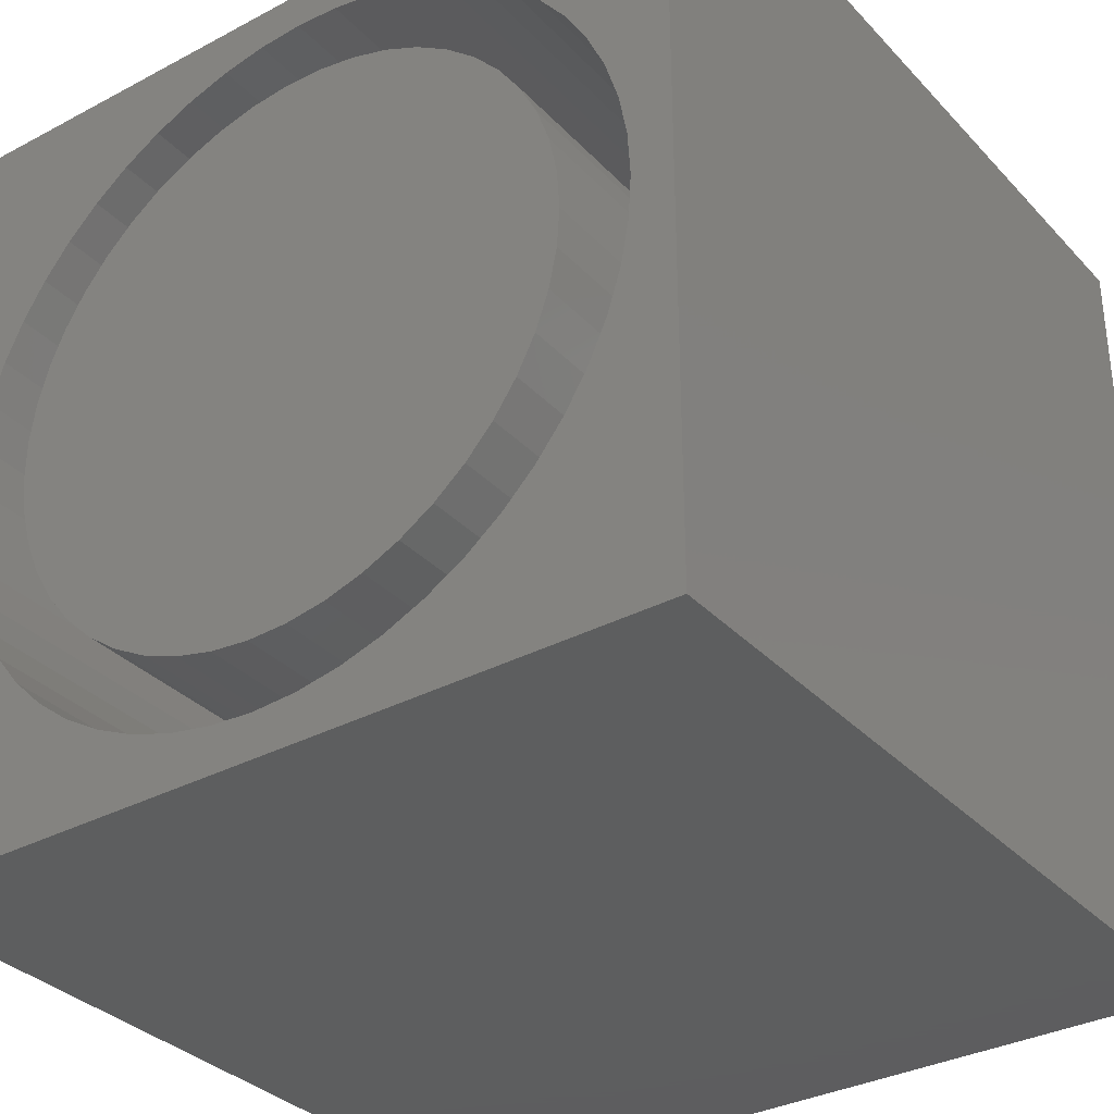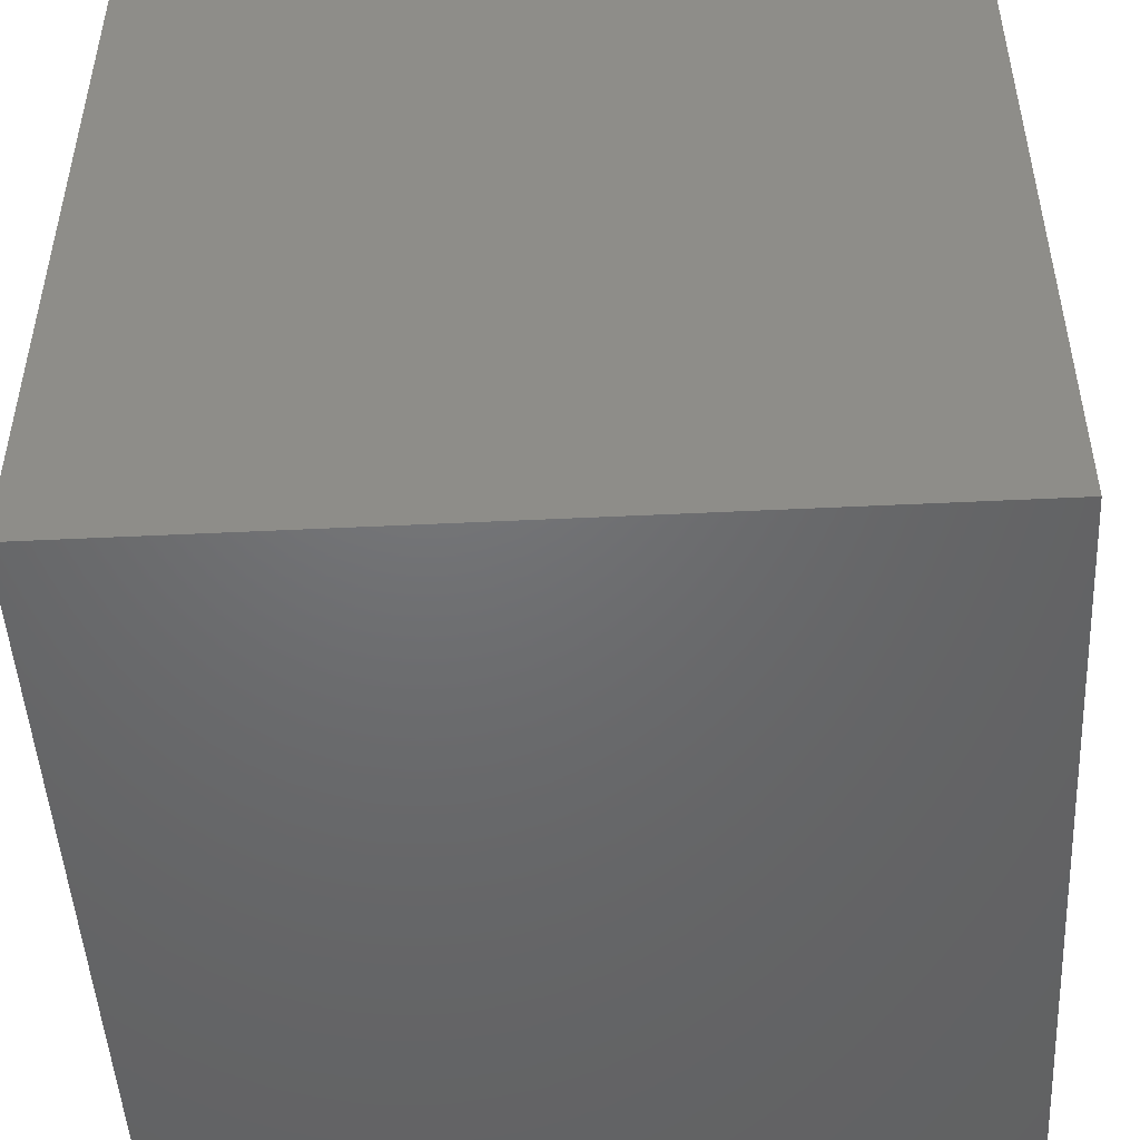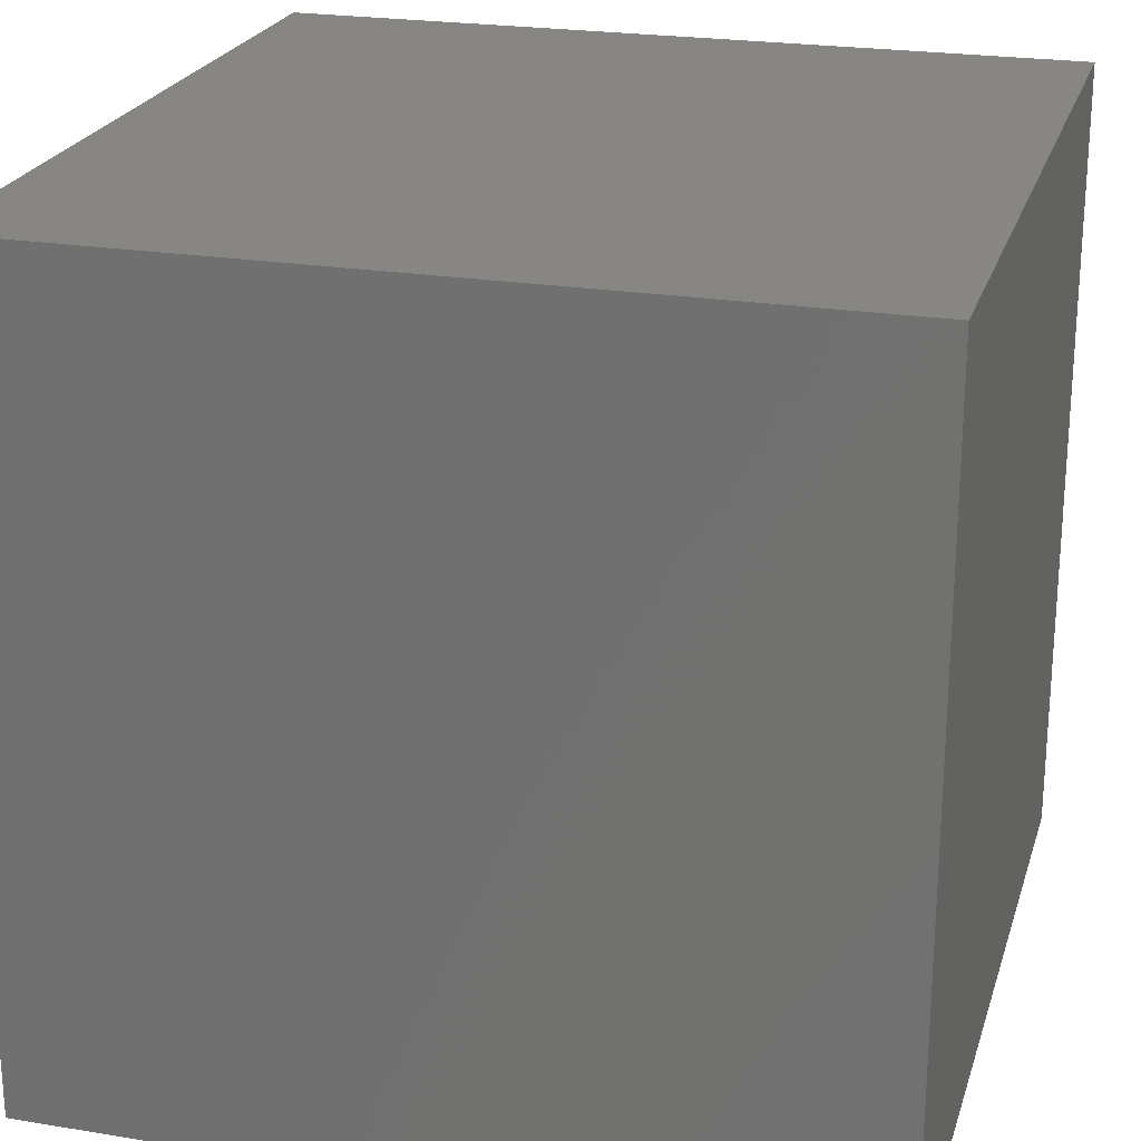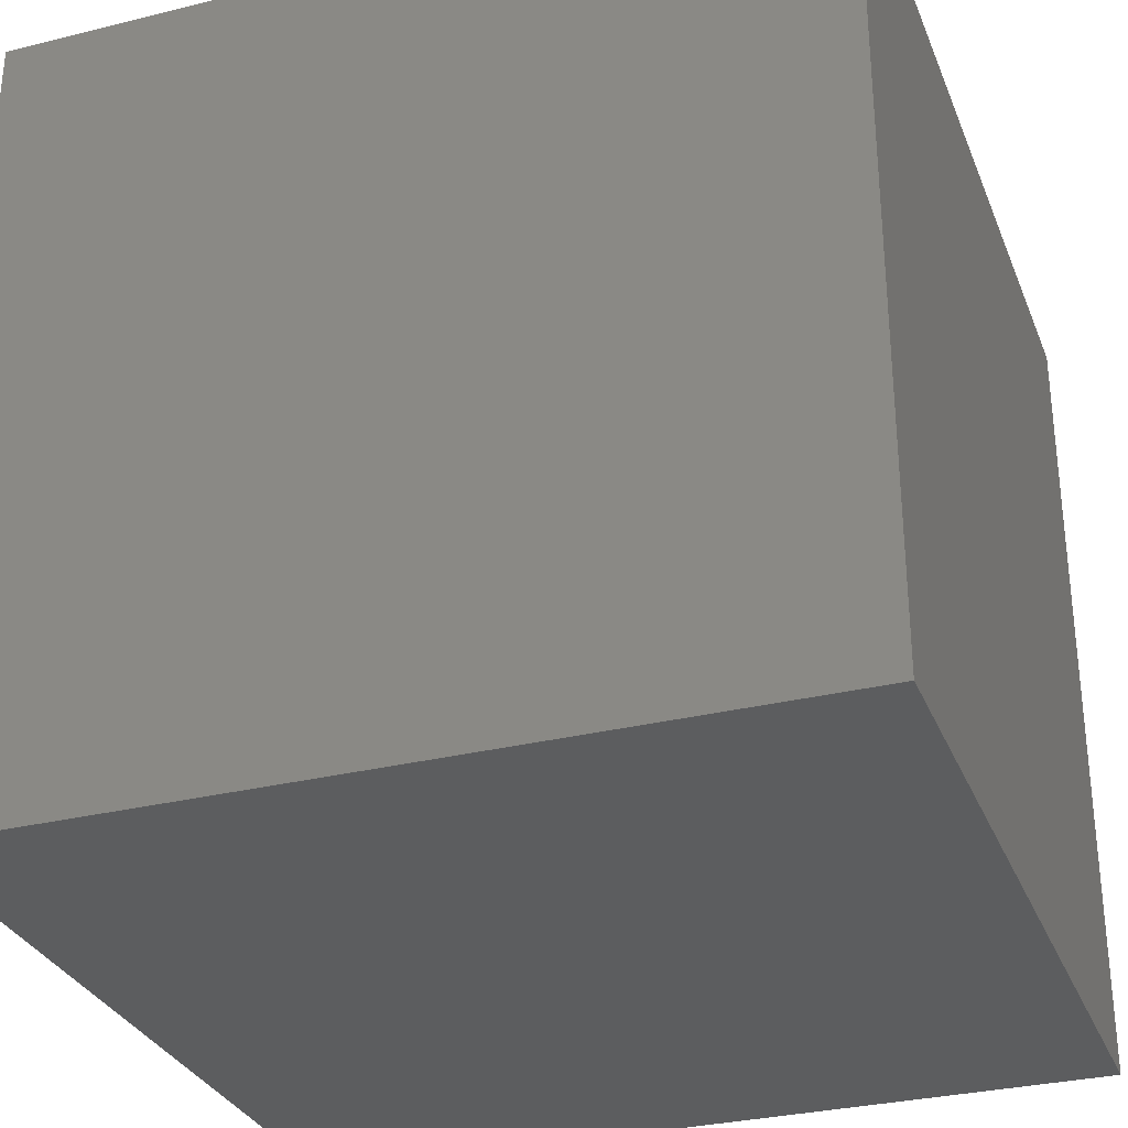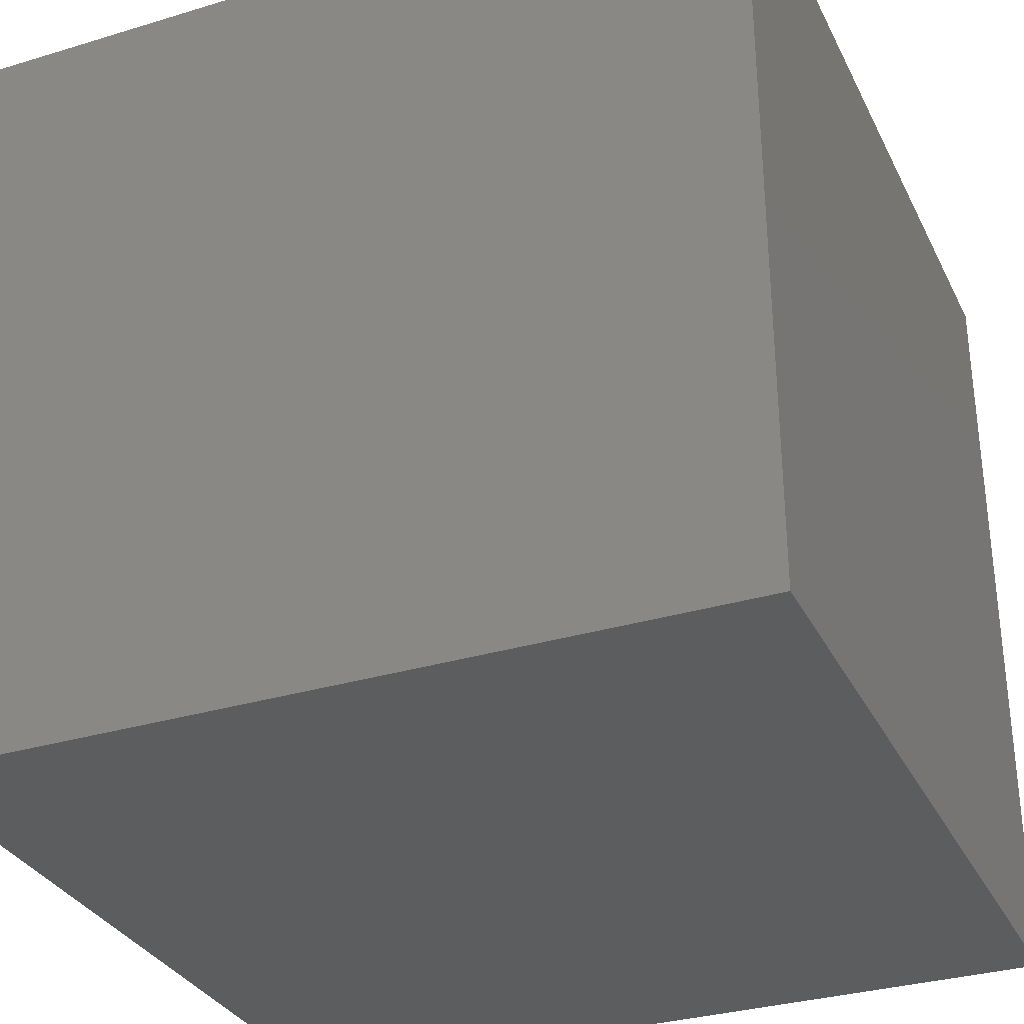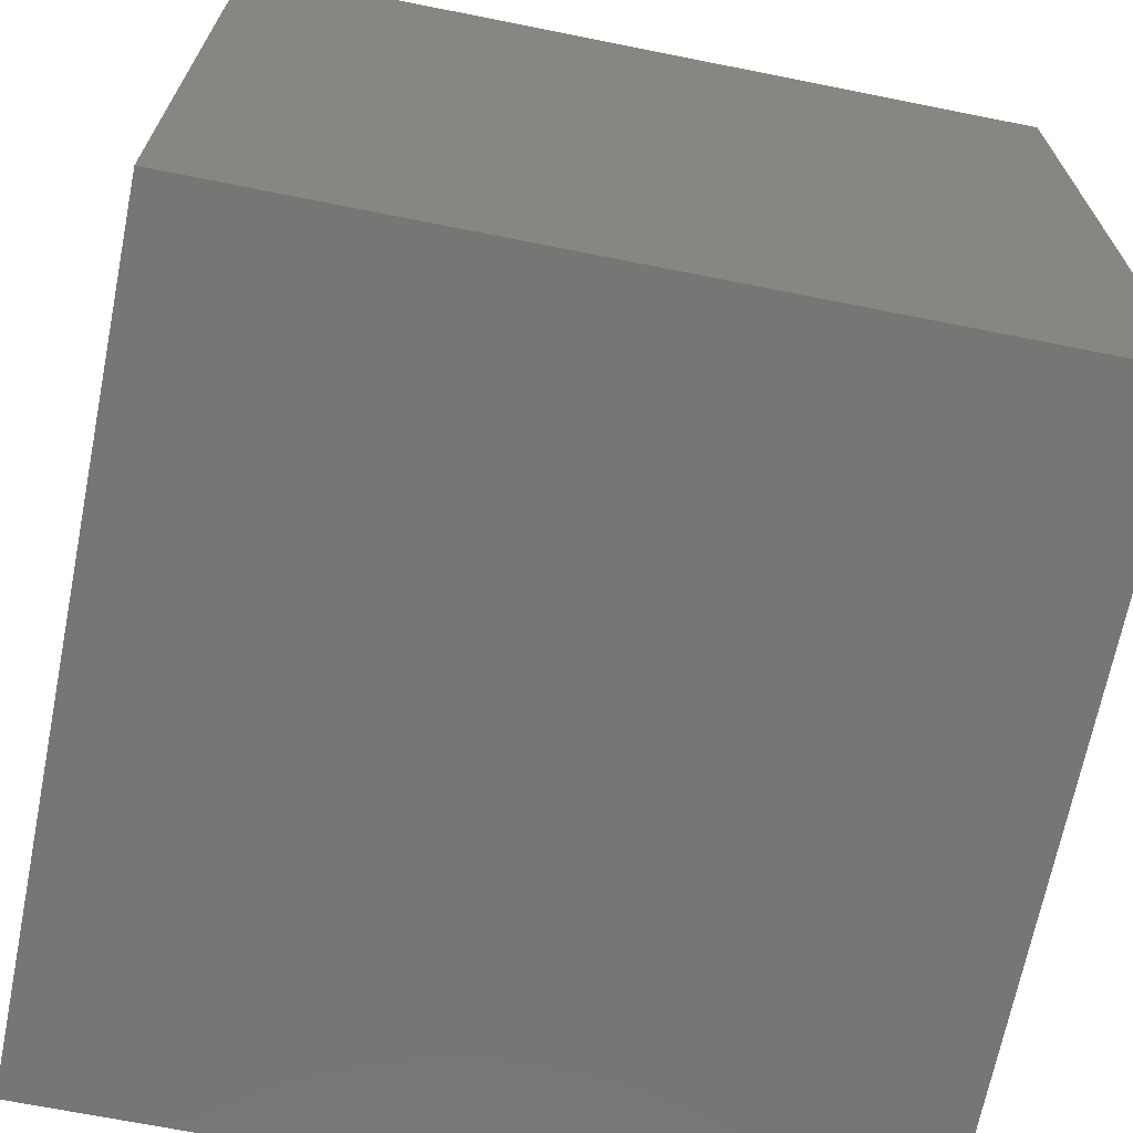
<metadata>
{"format":"stl","ext":"stl","renderer":"f3d","projection":"perspective","resolution":1024,"background":"white","views":[{"elev":-33.5,"azim":35.9,"up":"+Y"},{"elev":-48.7,"azim":-86.9,"up":"+Z"},{"elev":23.1,"azim":-164.5,"up":"+Y"},{"elev":-30.9,"azim":109.5,"up":"+Z"},{"elev":-32.1,"azim":-67.0,"up":"+Z"},{"elev":-68.5,"azim":-11.3,"up":"+Z"}]}
</metadata>
<code>
# stl→obj: 206 verts, 408 faces
v 0 10 10
v 0 10 0
v 0 0 10
v 0 0 0
v 2.935 8.982 10
v 3.429 9.204 10
v 3.945 9.365 10
v 10 10 10
v 9.499 5.014 10
v 10 0 10
v 9.466 4.474 10
v 9.368 3.942 10
v 9.207 3.425 10
v 8.985 2.931 10
v 8.705 2.468 10
v 8.372 2.042 10
v 7.989 1.66 10
v 7.563 1.326 10
v 2.935 1.046 10
v 3.429 0.8241 10
v 3.945 0.6631 10
v 0.8277 3.425 10
v 0.6667 3.942 10
v 0.6667 6.086 10
v 0.8277 6.603 10
v 4.477 9.462 10
v 5.018 9.495 10
v 5.558 9.462 10
v 7.1 1.046 10
v 6.607 0.8241 10
v 6.09 0.6631 10
v 6.09 9.365 10
v 6.607 9.204 10
v 7.1 8.982 10
v 5.558 0.5656 10
v 5.018 0.5329 10
v 4.477 0.5656 10
v 2.472 1.326 10
v 2.046 1.66 10
v 1.663 2.042 10
v 1.05 7.096 10
v 1.33 7.559 10
v 1.663 7.985 10
v 7.563 8.702 10
v 7.989 8.368 10
v 8.372 7.985 10
v 1.33 2.468 10
v 1.05 2.931 10
v 0.5692 4.474 10
v 0.5365 5.014 10
v 0.5692 5.554 10
v 2.046 8.368 10
v 2.472 8.702 10
v 8.705 7.559 10
v 8.985 7.096 10
v 9.207 6.603 10
v 9.368 6.086 10
v 9.466 5.554 10
v 10 10 0
v 10 0 0
v 9.466 4.474 4.523
v 9.499 5.014 4.523
v 9.466 5.554 4.523
v 9.368 6.086 4.523
v 9.207 6.603 4.523
v 8.985 7.096 4.523
v 8.705 7.559 4.523
v 8.372 7.985 4.523
v 7.989 8.368 4.523
v 7.563 8.702 4.523
v 7.1 8.982 4.523
v 6.607 9.204 4.523
v 6.09 9.365 4.523
v 5.558 9.462 4.523
v 5.018 9.495 4.523
v 4.477 9.462 4.523
v 3.945 9.365 4.523
v 3.429 9.204 4.523
v 2.935 8.982 4.523
v 2.472 8.702 4.523
v 2.046 8.368 4.523
v 1.663 7.985 4.523
v 1.33 7.559 4.523
v 1.05 7.096 4.523
v 0.8277 6.603 4.523
v 0.6667 6.086 4.523
v 0.5692 5.554 4.523
v 0.5365 5.014 4.523
v 0.5692 4.474 4.523
v 0.6667 3.942 4.523
v 0.8277 3.425 4.523
v 1.05 2.931 4.523
v 1.33 2.468 4.523
v 1.663 2.042 4.523
v 2.046 1.66 4.523
v 2.472 1.326 4.523
v 2.935 1.046 4.523
v 3.429 0.8241 4.523
v 3.945 0.6631 4.523
v 4.477 0.5656 4.523
v 5.018 0.5329 4.523
v 5.558 0.5656 4.523
v 6.09 0.6631 4.523
v 6.607 0.8241 4.523
v 7.1 1.046 4.523
v 7.563 1.326 4.523
v 7.989 1.66 4.523
v 8.372 2.042 4.523
v 8.705 2.468 4.523
v 8.985 2.931 4.523
v 9.207 3.425 4.523
v 9.368 3.942 4.523
v 8.143 6.865 4.523
v 7.868 7.265 4.523
v 7.543 7.625 4.523
v 7.172 7.938 4.523
v 6.763 8.2 4.523
v 6.323 8.404 4.523
v 5.86 8.548 4.523
v 5.381 8.628 4.523
v 4.896 8.645 4.523
v 4.413 8.596 4.523
v 3.941 8.484 4.523
v 7.868 2.763 4.523
v 8.143 3.163 4.523
v 8.362 3.596 4.523
v 8.521 4.054 4.523
v 8.618 4.53 4.523
v 8.65 5.014 4.523
v 8.618 5.498 4.523
v 8.521 5.974 4.523
v 8.362 6.432 4.523
v 3.488 1.719 4.523
v 3.941 1.544 4.523
v 4.413 1.432 4.523
v 4.896 1.383 4.523
v 5.381 1.4 4.523
v 5.86 1.48 4.523
v 6.323 1.624 4.523
v 6.763 1.828 4.523
v 7.172 2.089 4.523
v 7.543 2.403 4.523
v 1.393 5.257 4.523
v 1.393 4.771 4.523
v 1.458 4.29 4.523
v 1.586 3.822 4.523
v 1.775 3.376 4.523
v 2.023 2.958 4.523
v 2.323 2.577 4.523
v 2.672 2.24 4.523
v 3.063 1.952 4.523
v 3.488 8.309 4.523
v 3.063 8.076 4.523
v 2.672 7.788 4.523
v 2.323 7.451 4.523
v 2.023 7.07 4.523
v 1.775 6.652 4.523
v 1.586 6.206 4.523
v 1.458 5.738 4.523
v 8.65 5.014 10
v 8.618 4.53 10
v 8.521 4.054 10
v 8.362 3.596 10
v 8.143 3.163 10
v 7.868 2.763 10
v 7.543 2.403 10
v 7.172 2.089 10
v 6.763 1.828 10
v 6.323 1.624 10
v 5.86 1.48 10
v 5.381 1.4 10
v 4.896 1.383 10
v 4.413 1.432 10
v 3.941 1.544 10
v 3.488 1.719 10
v 3.063 1.952 10
v 2.672 2.24 10
v 2.323 2.577 10
v 2.023 2.958 10
v 1.775 3.376 10
v 1.586 3.822 10
v 1.458 4.29 10
v 1.393 4.771 10
v 1.393 5.257 10
v 1.458 5.738 10
v 1.586 6.206 10
v 1.775 6.652 10
v 2.023 7.07 10
v 2.323 7.451 10
v 2.672 7.788 10
v 3.063 8.076 10
v 3.488 8.309 10
v 3.941 8.484 10
v 4.413 8.596 10
v 4.896 8.645 10
v 5.381 8.628 10
v 5.86 8.548 10
v 6.323 8.404 10
v 6.763 8.2 10
v 7.172 7.938 10
v 7.543 7.625 10
v 7.868 7.265 10
v 8.143 6.865 10
v 8.362 6.432 10
v 8.521 5.974 10
v 8.618 5.498 10
f 1 2 3
f 3 2 4
f 5 6 1
f 1 6 7
f 8 9 10
f 10 9 11
f 10 11 12
f 12 13 10
f 10 13 14
f 10 14 15
f 15 16 10
f 10 16 17
f 10 17 18
f 19 3 20
f 20 3 21
f 22 23 3
f 24 25 1
f 7 26 1
f 1 26 27
f 1 27 8
f 8 27 28
f 18 29 10
f 10 29 30
f 10 30 31
f 28 32 8
f 8 32 33
f 8 33 34
f 31 35 10
f 10 35 36
f 10 36 3
f 3 36 37
f 3 37 21
f 19 38 3
f 3 38 39
f 3 39 40
f 25 41 1
f 1 41 42
f 1 42 43
f 34 44 8
f 8 44 45
f 8 45 46
f 40 47 3
f 3 47 48
f 3 48 22
f 23 49 3
f 3 49 50
f 3 50 1
f 1 50 51
f 1 51 24
f 43 52 1
f 1 52 53
f 1 53 5
f 46 54 8
f 8 54 55
f 8 55 56
f 56 57 8
f 8 57 58
f 8 58 9
f 59 8 60
f 60 8 10
f 2 59 4
f 4 59 60
f 8 59 1
f 1 59 2
f 60 10 4
f 4 10 3
f 61 9 62
f 62 9 58
f 62 58 63
f 63 58 57
f 63 57 64
f 64 57 56
f 64 56 65
f 65 56 55
f 65 55 66
f 66 55 54
f 66 54 67
f 67 54 46
f 67 46 68
f 68 46 45
f 68 45 69
f 69 45 44
f 69 44 70
f 70 44 34
f 70 34 71
f 71 34 33
f 71 33 72
f 72 33 32
f 72 32 73
f 73 32 28
f 73 28 74
f 74 28 27
f 74 27 75
f 75 27 26
f 75 26 76
f 76 26 7
f 76 7 77
f 77 7 6
f 77 6 78
f 78 6 5
f 78 5 79
f 79 5 53
f 79 53 80
f 80 53 52
f 80 52 81
f 81 52 43
f 81 43 82
f 82 43 42
f 82 42 83
f 83 42 41
f 83 41 84
f 84 41 25
f 84 25 85
f 85 25 24
f 85 24 86
f 86 24 51
f 86 51 87
f 87 51 50
f 87 50 88
f 88 50 49
f 88 49 89
f 89 49 23
f 89 23 90
f 90 23 22
f 90 22 91
f 91 22 48
f 91 48 92
f 92 48 47
f 92 47 93
f 93 47 40
f 93 40 94
f 94 40 39
f 94 39 95
f 95 39 38
f 95 38 96
f 96 38 19
f 96 19 97
f 97 19 20
f 97 20 98
f 98 20 21
f 98 21 99
f 99 21 37
f 99 37 100
f 100 37 36
f 100 36 101
f 101 36 35
f 101 35 102
f 102 35 31
f 102 31 103
f 103 31 30
f 103 30 104
f 104 30 29
f 104 29 105
f 105 29 18
f 105 18 106
f 106 18 17
f 106 17 107
f 107 17 16
f 107 16 108
f 108 16 15
f 108 15 109
f 109 15 14
f 109 14 110
f 110 14 13
f 110 13 111
f 111 13 12
f 111 12 112
f 112 12 11
f 112 11 61
f 61 11 9
f 113 67 114
f 114 67 68
f 114 68 115
f 115 68 69
f 115 69 116
f 116 69 70
f 116 70 117
f 117 70 71
f 117 71 118
f 118 71 72
f 118 72 119
f 119 72 73
f 119 73 120
f 120 73 74
f 120 74 121
f 121 74 75
f 121 75 122
f 122 75 76
f 122 76 123
f 124 109 125
f 125 109 110
f 125 110 126
f 126 110 111
f 126 111 127
f 127 111 112
f 127 112 128
f 128 112 61
f 128 61 129
f 129 61 62
f 129 62 130
f 130 62 63
f 130 63 131
f 131 63 64
f 131 64 132
f 132 64 65
f 132 65 113
f 113 65 66
f 113 66 67
f 133 98 134
f 134 98 99
f 134 99 135
f 135 99 100
f 135 100 136
f 136 100 101
f 136 101 137
f 137 101 102
f 137 102 138
f 138 102 103
f 138 103 139
f 139 103 104
f 139 104 140
f 140 104 105
f 140 105 141
f 141 105 106
f 141 106 142
f 142 106 107
f 142 107 124
f 124 107 108
f 124 108 109
f 143 88 144
f 144 88 89
f 144 89 145
f 145 89 90
f 145 90 146
f 146 90 91
f 146 91 147
f 147 91 92
f 147 92 148
f 148 92 93
f 148 93 149
f 149 93 94
f 149 94 150
f 150 94 95
f 150 95 151
f 151 95 96
f 151 96 133
f 133 96 97
f 133 97 98
f 76 77 123
f 123 77 78
f 123 78 152
f 152 78 79
f 152 79 153
f 153 79 80
f 153 80 154
f 154 80 81
f 154 81 155
f 155 81 82
f 155 82 156
f 156 82 83
f 156 83 157
f 157 83 84
f 157 84 158
f 158 84 85
f 158 85 159
f 159 85 86
f 159 86 143
f 143 86 87
f 143 87 88
f 130 160 129
f 129 160 161
f 129 161 128
f 128 161 162
f 128 162 127
f 127 162 163
f 127 163 126
f 126 163 164
f 126 164 125
f 125 164 165
f 125 165 124
f 124 165 166
f 124 166 142
f 142 166 167
f 142 167 141
f 141 167 168
f 141 168 140
f 140 168 169
f 140 169 139
f 139 169 170
f 139 170 138
f 138 170 171
f 138 171 137
f 137 171 172
f 137 172 136
f 136 172 173
f 136 173 135
f 135 173 174
f 135 174 134
f 134 174 175
f 134 175 133
f 133 175 176
f 133 176 151
f 151 176 177
f 151 177 150
f 150 177 178
f 150 178 149
f 149 178 179
f 149 179 148
f 148 179 180
f 148 180 147
f 147 180 181
f 147 181 146
f 146 181 182
f 146 182 145
f 145 182 183
f 145 183 144
f 144 183 184
f 144 184 143
f 143 184 185
f 143 185 159
f 159 185 186
f 159 186 158
f 158 186 187
f 158 187 157
f 157 187 188
f 157 188 156
f 156 188 189
f 156 189 155
f 155 189 190
f 155 190 154
f 154 190 191
f 154 191 153
f 153 191 192
f 153 192 152
f 152 192 193
f 152 193 123
f 123 193 194
f 123 194 122
f 122 194 195
f 122 195 121
f 121 195 196
f 121 196 120
f 120 196 197
f 120 197 119
f 119 197 198
f 119 198 118
f 118 198 199
f 118 199 117
f 117 199 200
f 117 200 116
f 116 200 201
f 116 201 115
f 115 201 202
f 115 202 114
f 114 202 203
f 114 203 113
f 113 203 204
f 113 204 132
f 132 204 205
f 132 205 131
f 131 205 206
f 131 206 130
f 130 206 160
f 199 198 174
f 174 198 197
f 174 197 175
f 190 189 181
f 199 174 200
f 200 174 173
f 200 173 172
f 172 171 200
f 200 171 170
f 200 170 169
f 175 197 176
f 176 197 196
f 176 196 195
f 190 181 191
f 180 179 193
f 193 179 178
f 169 168 200
f 200 168 167
f 200 167 166
f 195 194 176
f 176 194 193
f 176 193 177
f 177 193 178
f 166 165 200
f 200 165 164
f 200 164 201
f 180 193 181
f 181 193 192
f 181 192 191
f 164 163 162
f 206 205 164
f 164 205 204
f 186 185 187
f 187 185 188
f 185 184 188
f 188 184 183
f 188 183 189
f 189 183 182
f 189 182 181
f 162 161 164
f 164 161 160
f 164 160 206
f 204 203 164
f 164 203 202
f 164 202 201

</code>
